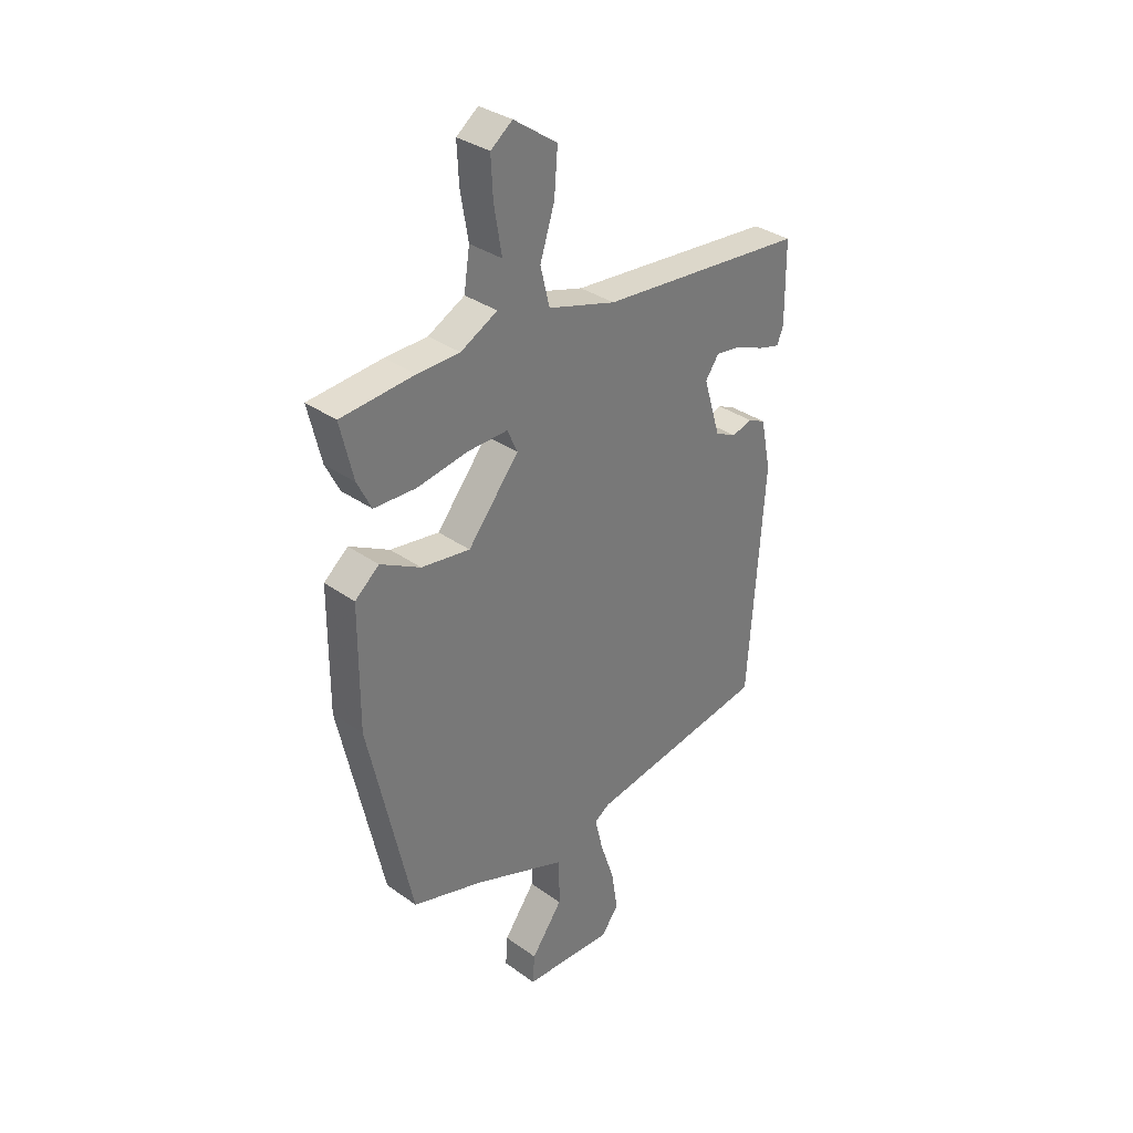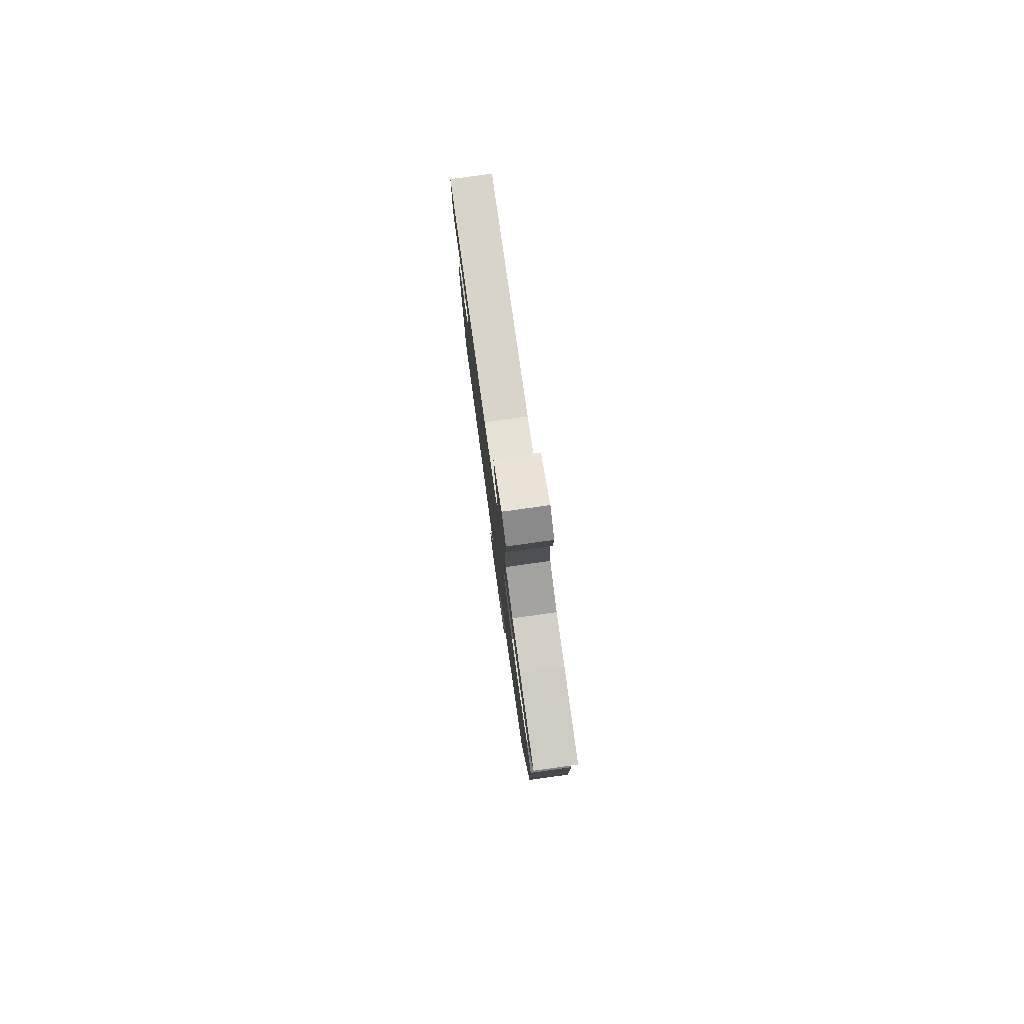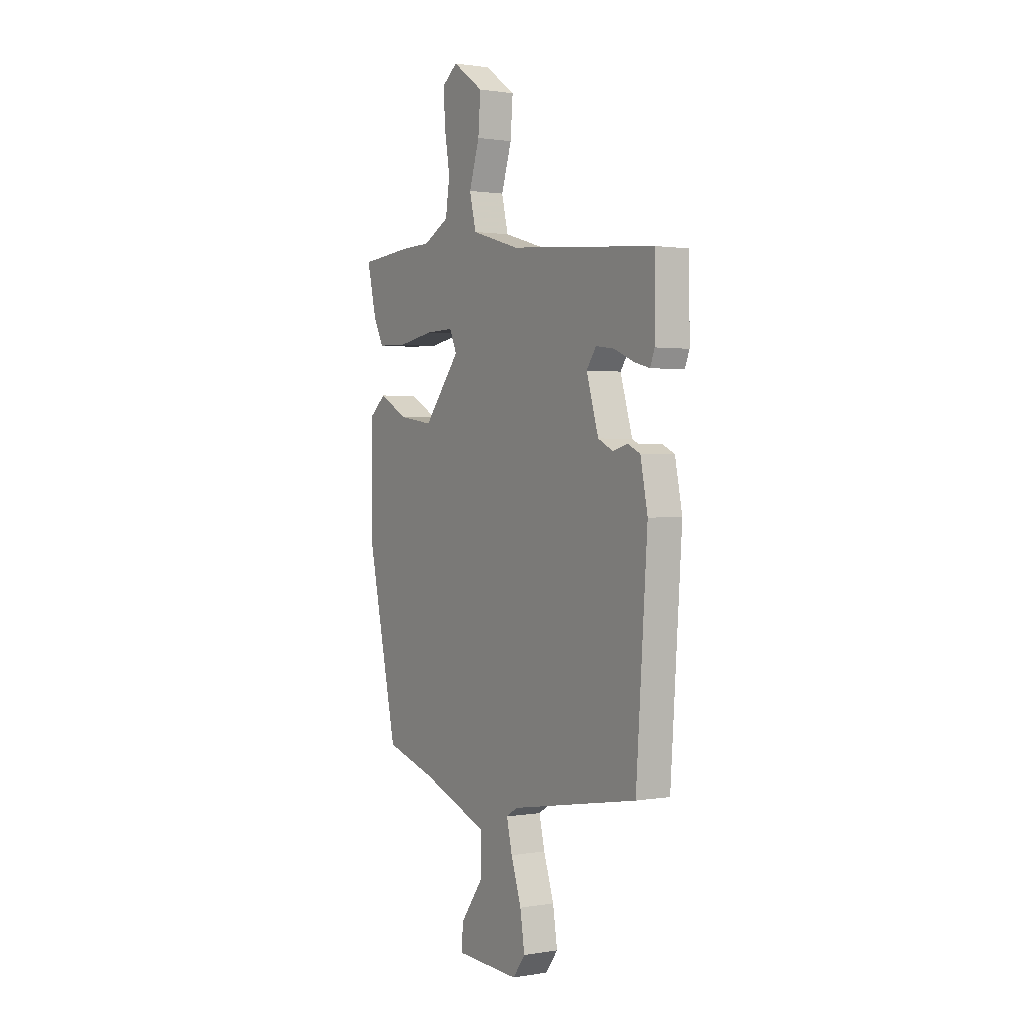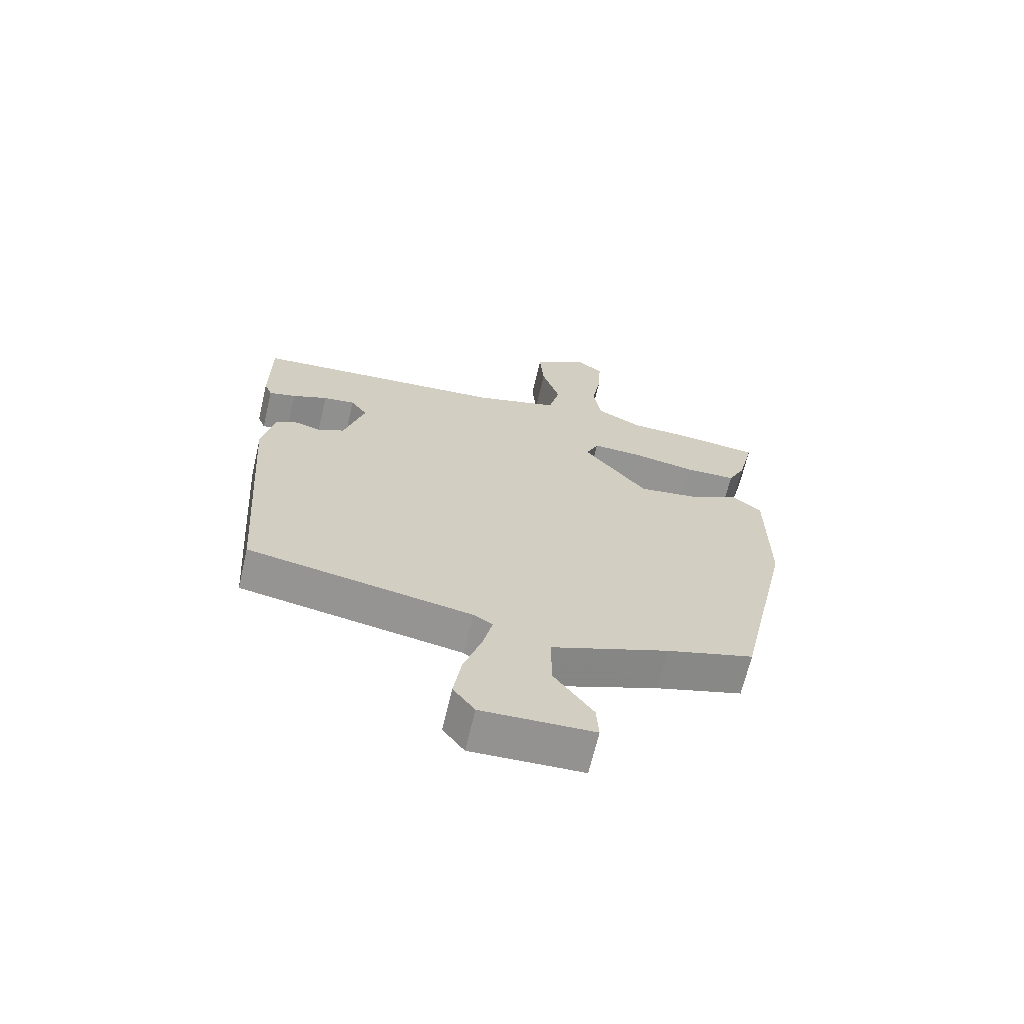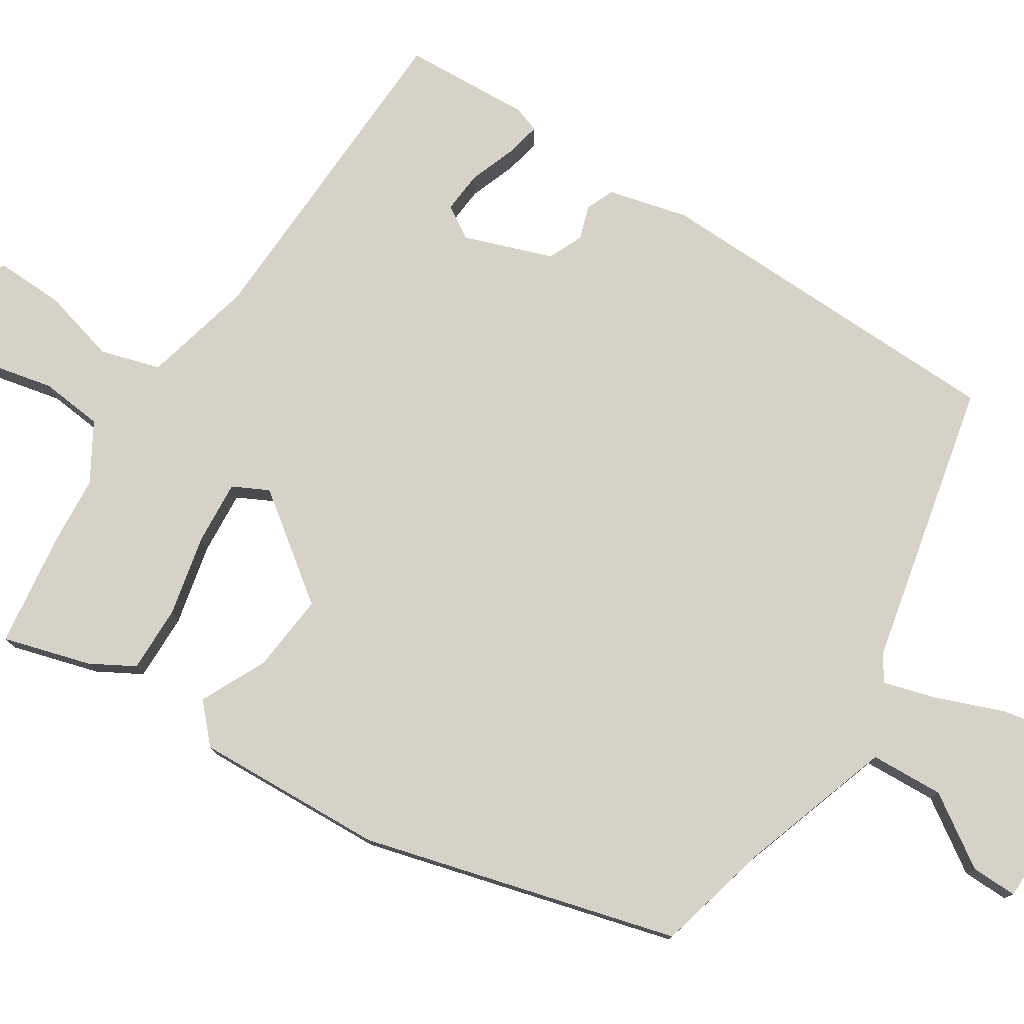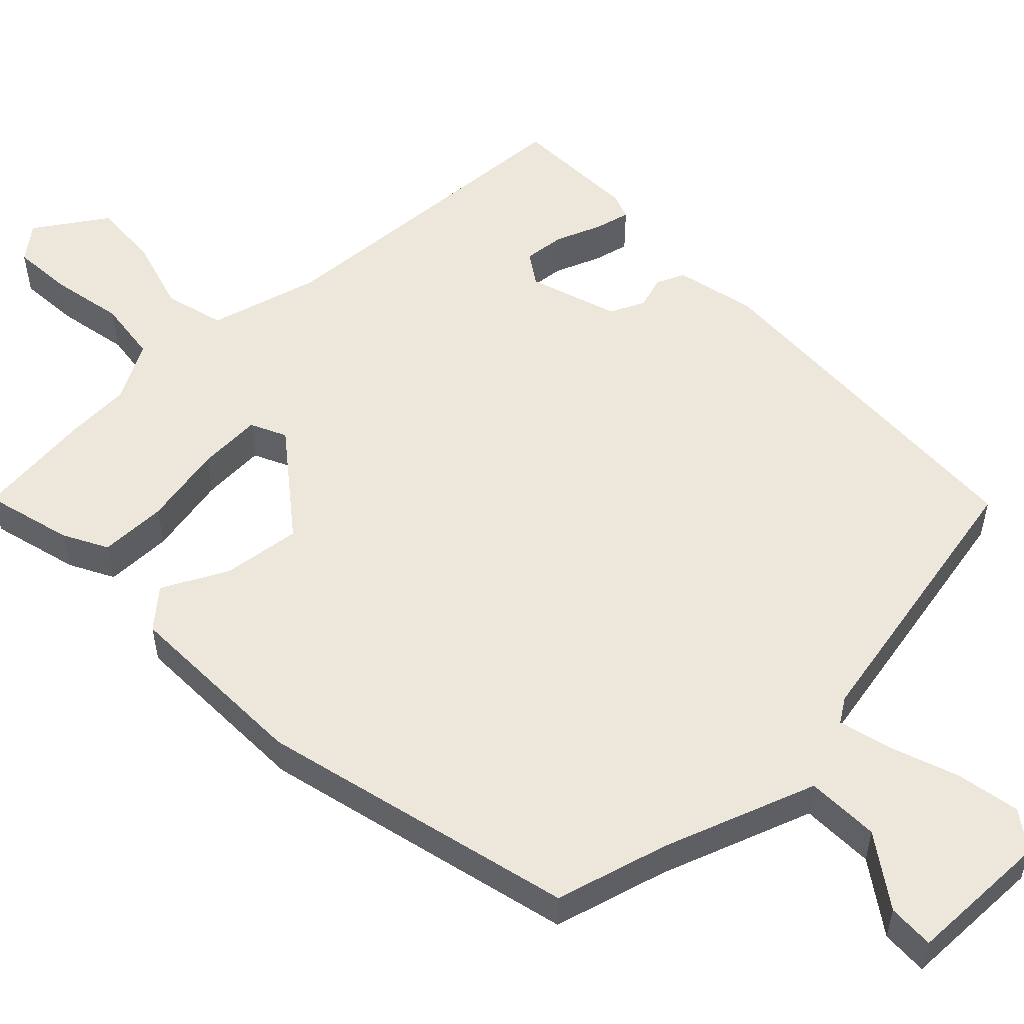
<metadata>
{"format":"obj","ext":"obj","renderer":"f3d","projection":"perspective","resolution":1024,"background":"white","views":[{"elev":33.6,"azim":134.2,"up":"+Z"},{"elev":80.0,"azim":82.1,"up":"+Z"},{"elev":1.1,"azim":-121.7,"up":"+Z"},{"elev":-66.8,"azim":-13.2,"up":"+Z"},{"elev":78.0,"azim":119.9,"up":"+Y"},{"elev":54.0,"azim":134.6,"up":"+Y"}]}
</metadata>
<code>
v 0.416 0.07 -0.47
v 0.27 0.07 -0.514
v 0.075 0.07 -0.589
v 0.075 0.07 -0.684
v 0.14 0.07 -0.773
v 0.144 0.07 -0.833
v -0.042 0.07 -0.841
v -0.078 0.07 -0.793
v -0.065 0.07 -0.71
v -0.035 0.07 -0.62
v -0.019 0.07 -0.552
v -0.051 0.07 -0.532
v -0.424 0.07 -0.468
v -0.457 0.07 -0.001
v -0.436 0.07 0.103
v -0.4 0.07 0.12
v -0.357 0.07 0.108
v -0.313 0.07 0.13
v -0.278 0.07 0.246
v -0.306 0.07 0.286
v -0.359 0.07 0.279
v -0.418 0.07 0.254
v -0.463 0.07 0.242
v -0.476 0.07 0.275
v -0.475 0.07 0.439
v -0.048 0.07 0.476
v 0.093 0.07 0.518
v 0.112 0.07 0.596
v 0.082 0.07 0.69
v 0.075 0.07 0.778
v 0.165 0.07 0.841
v 0.21 0.07 0.807
v 0.206 0.07 0.728
v 0.19 0.07 0.634
v 0.202 0.07 0.554
v 0.278 0.07 0.514
v 0.365 0.07 0.512
v 0.517 0.07 0.499
v 0.49 0.07 0.385
v 0.461 0.07 0.327
v 0.374 0.07 0.324
v 0.269 0.07 0.342
v 0.186 0.07 0.344
v 0.165 0.07 0.297
v 0.271 0.07 0.167
v 0.372 0.07 0.182
v 0.455 0.07 0.227
v 0.505 0.07 0.185
v 0.506 0.07 -0.06
v 0.416 0 -0.47
v 0.27 0 -0.514
v 0.075 0 -0.589
v 0.075 0 -0.684
v 0.14 0 -0.773
v 0.144 0 -0.833
v -0.042 0 -0.841
v -0.078 0 -0.793
v -0.065 0 -0.71
v -0.035 0 -0.62
v -0.019 0 -0.552
v -0.051 0 -0.532
v -0.424 0 -0.468
v -0.457 0 -0.001
v -0.436 0 0.103
v -0.4 0 0.12
v -0.357 0 0.108
v -0.313 0 0.13
v -0.278 0 0.246
v -0.306 0 0.286
v -0.359 0 0.279
v -0.418 0 0.254
v -0.463 0 0.242
v -0.476 0 0.275
v -0.475 0 0.439
v -0.048 0 0.476
v 0.093 0 0.518
v 0.112 0 0.596
v 0.082 0 0.69
v 0.075 0 0.778
v 0.165 0 0.841
v 0.21 0 0.807
v 0.206 0 0.728
v 0.19 0 0.634
v 0.202 0 0.554
v 0.278 0 0.514
v 0.365 0 0.512
v 0.517 0 0.499
v 0.49 0 0.385
v 0.461 0 0.327
v 0.374 0 0.324
v 0.269 0 0.342
v 0.186 0 0.344
v 0.165 0 0.297
v 0.271 0 0.167
v 0.372 0 0.182
v 0.455 0 0.227
v 0.505 0 0.185
v 0.506 0 -0.06
f 49 1 2
f 48 49 2
f 47 48 2
f 46 47 2
f 45 46 2 3
f 44 45 3
f 40 41 42
f 39 40 42
f 38 39 42
f 37 38 42
f 36 37 42
f 35 36 42 43
f 34 35 43 44
f 32 33 34
f 31 32 34
f 30 31 34
f 29 30 34
f 28 29 34
f 34 44 3
f 28 34 3
f 27 28 3
f 24 25 26
f 23 24 26
f 22 23 26
f 21 22 26
f 20 21 26 27
f 15 16 17
f 14 15 17
f 13 14 17
f 12 13 17
f 11 12 17 18
f 8 9 10
f 7 8 10
f 6 7 10
f 5 6 10
f 4 5 10
f 3 4 10 11
f 11 18 19
f 3 11 19
f 27 3 19
f 19 20 27
f 51 50 98
f 51 98 97
f 51 97 96
f 51 96 95
f 52 51 95 94
f 52 94 93
f 91 90 89
f 91 89 88
f 91 88 87
f 91 87 86
f 91 86 85
f 92 91 85 84
f 93 92 84 83
f 83 82 81
f 83 81 80
f 83 80 79
f 83 79 78
f 83 78 77
f 52 93 83
f 52 83 77
f 52 77 76
f 75 74 73
f 75 73 72
f 75 72 71
f 75 71 70
f 76 75 70 69
f 66 65 64
f 66 64 63
f 66 63 62
f 66 62 61
f 67 66 61 60
f 59 58 57
f 59 57 56
f 59 56 55
f 59 55 54
f 59 54 53
f 60 59 53 52
f 68 67 60
f 68 60 52
f 68 52 76
f 76 69 68
f 1 50 51 2
f 2 51 52 3
f 3 52 53 4
f 4 53 54 5
f 5 54 55 6
f 6 55 56 7
f 7 56 57 8
f 8 57 58 9
f 9 58 59 10
f 10 59 60 11
f 11 60 61 12
f 12 61 62 13
f 13 62 63 14
f 14 63 64 15
f 15 64 65 16
f 16 65 66 17
f 17 66 67 18
f 18 67 68 19
f 19 68 69 20
f 20 69 70 21
f 21 70 71 22
f 22 71 72 23
f 23 72 73 24
f 24 73 74 25
f 25 74 75 26
f 26 75 76 27
f 27 76 77 28
f 28 77 78 29
f 29 78 79 30
f 30 79 80 31
f 31 80 81 32
f 32 81 82 33
f 33 82 83 34
f 34 83 84 35
f 35 84 85 36
f 36 85 86 37
f 37 86 87 38
f 38 87 88 39
f 39 88 89 40
f 40 89 90 41
f 41 90 91 42
f 42 91 92 43
f 43 92 93 44
f 44 93 94 45
f 45 94 95 46
f 46 95 96 47
f 47 96 97 48
f 48 97 98 49
f 49 98 50 1

</code>
